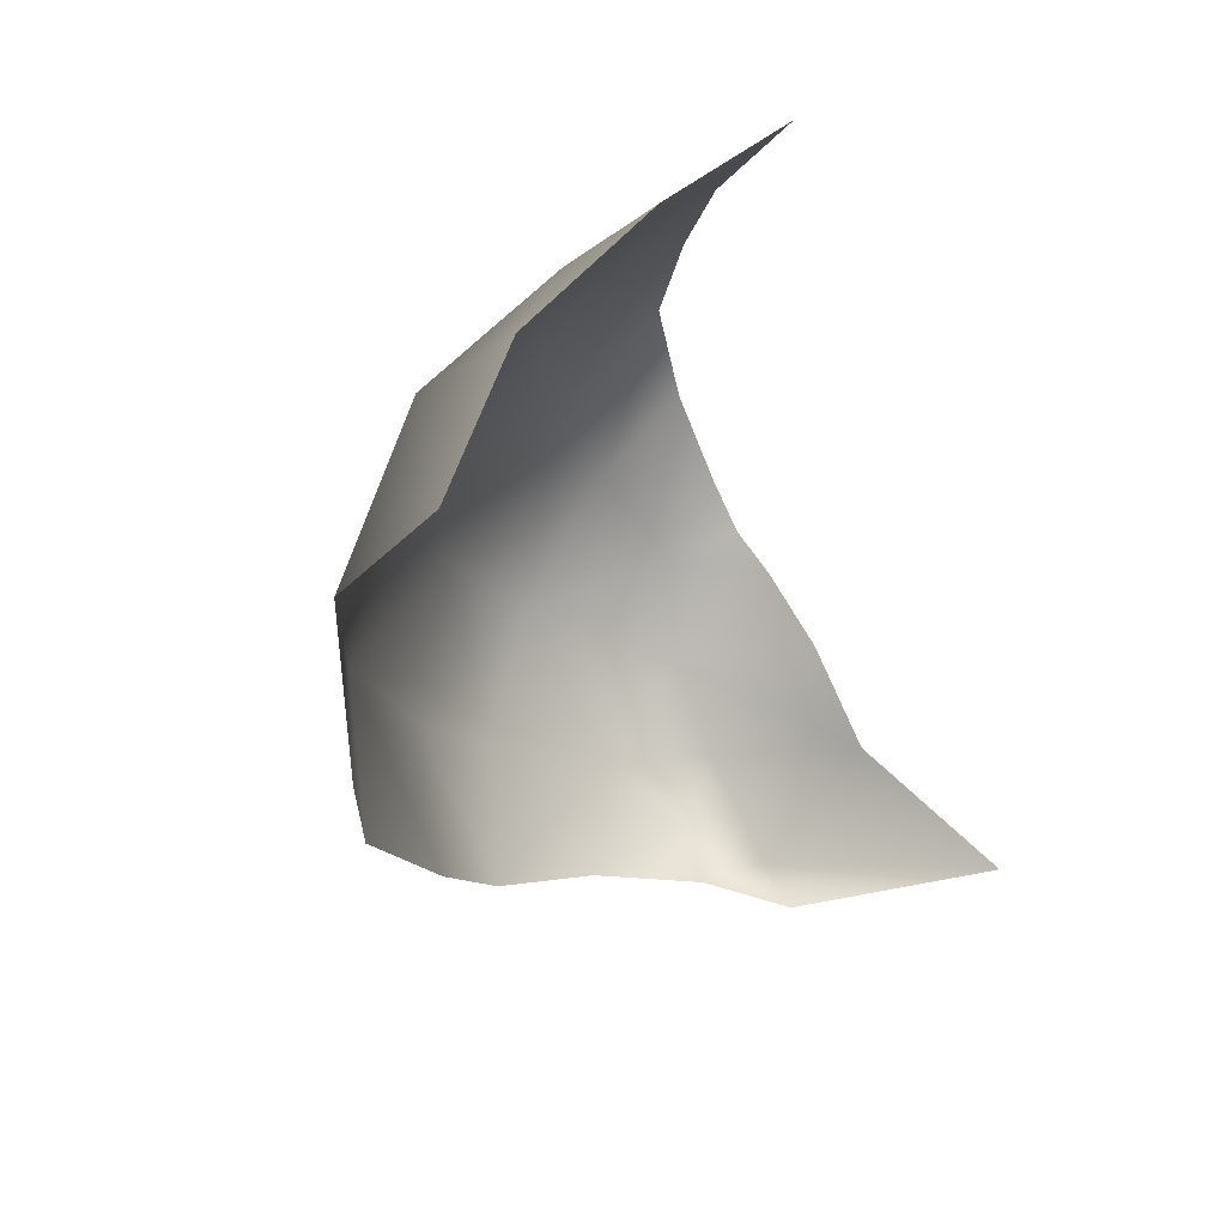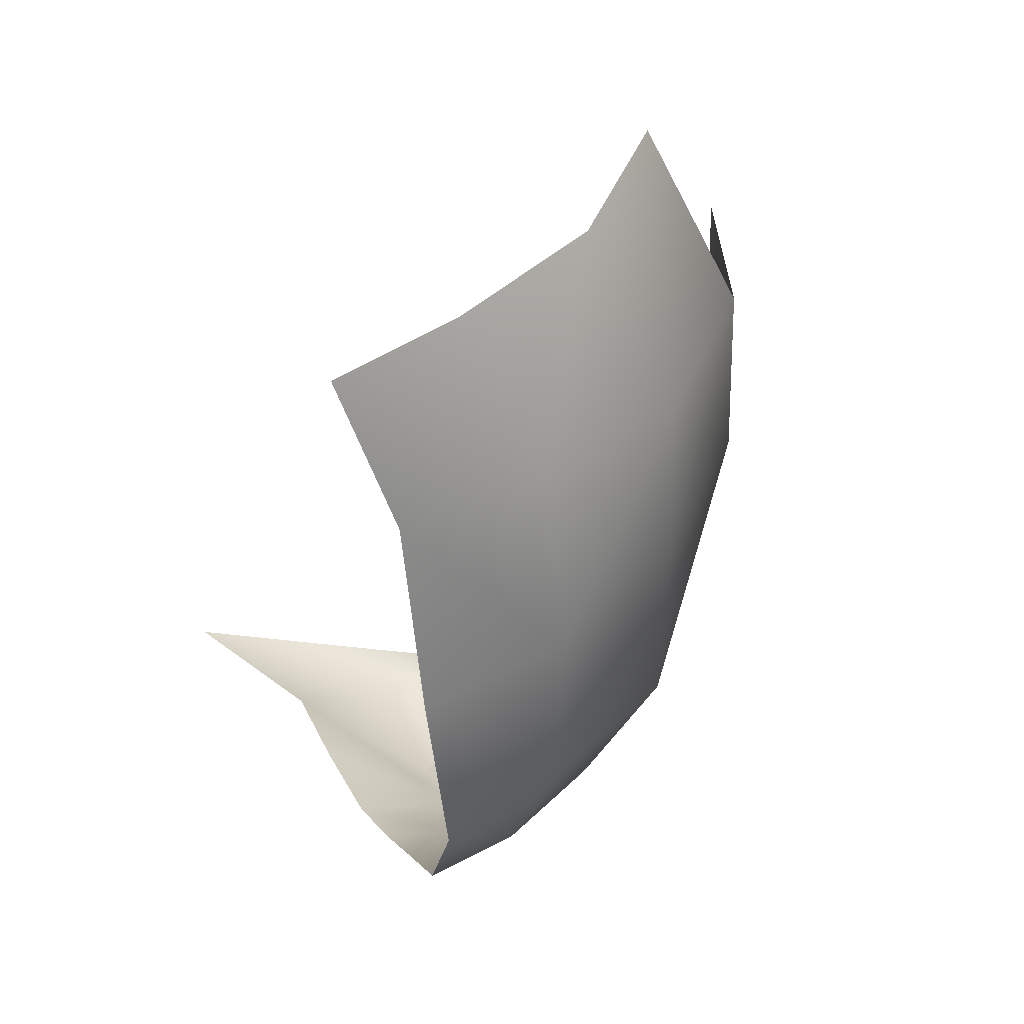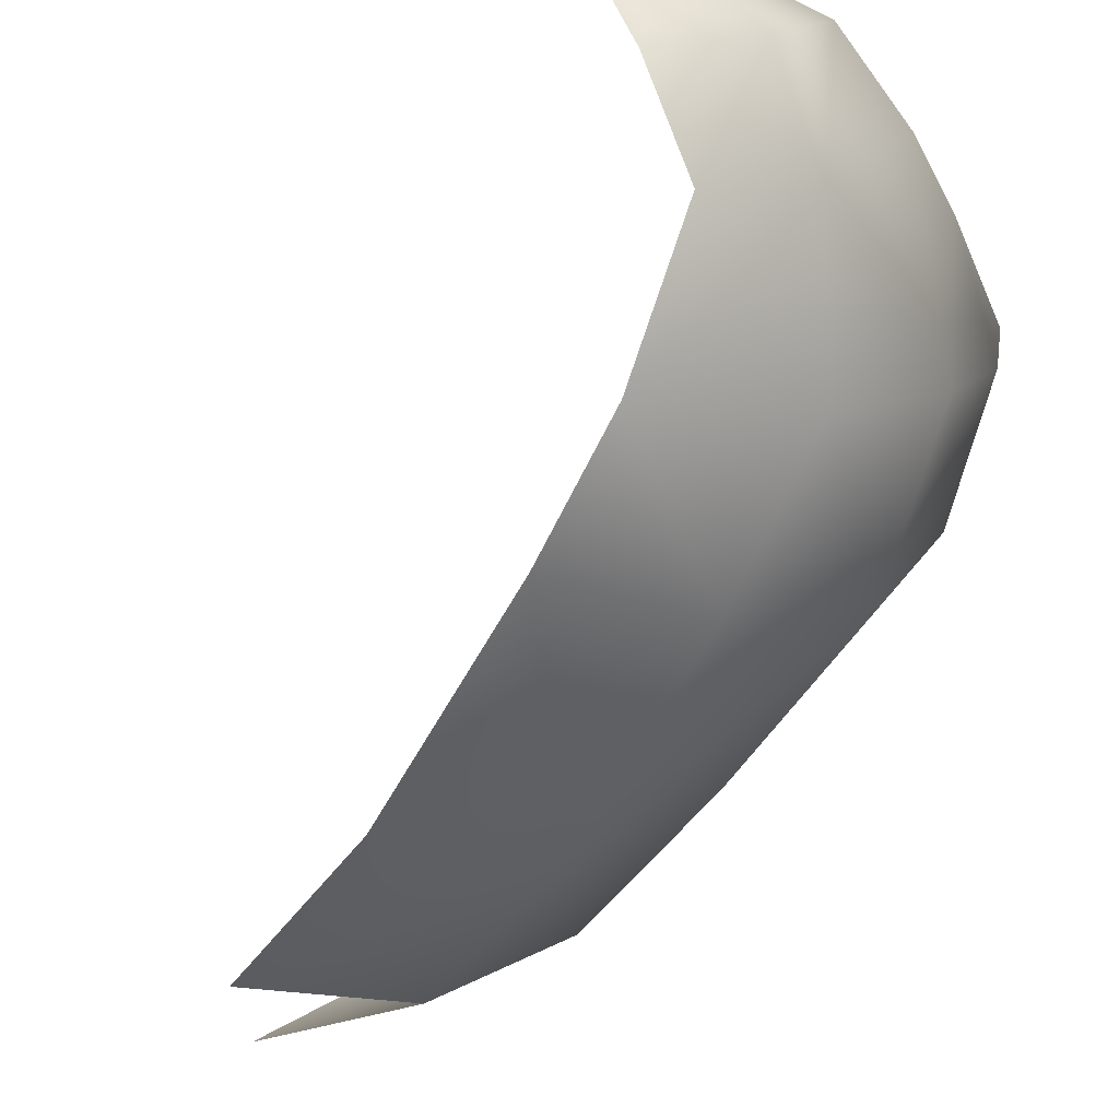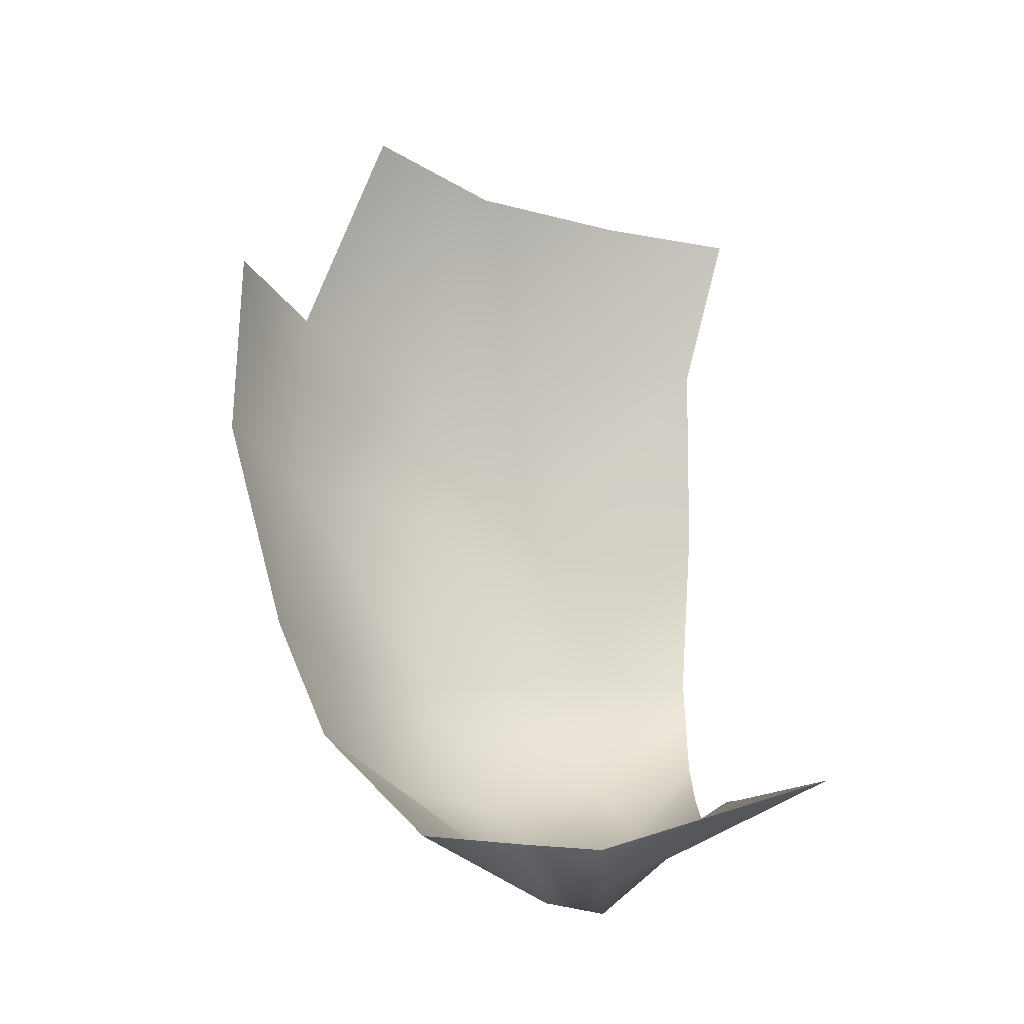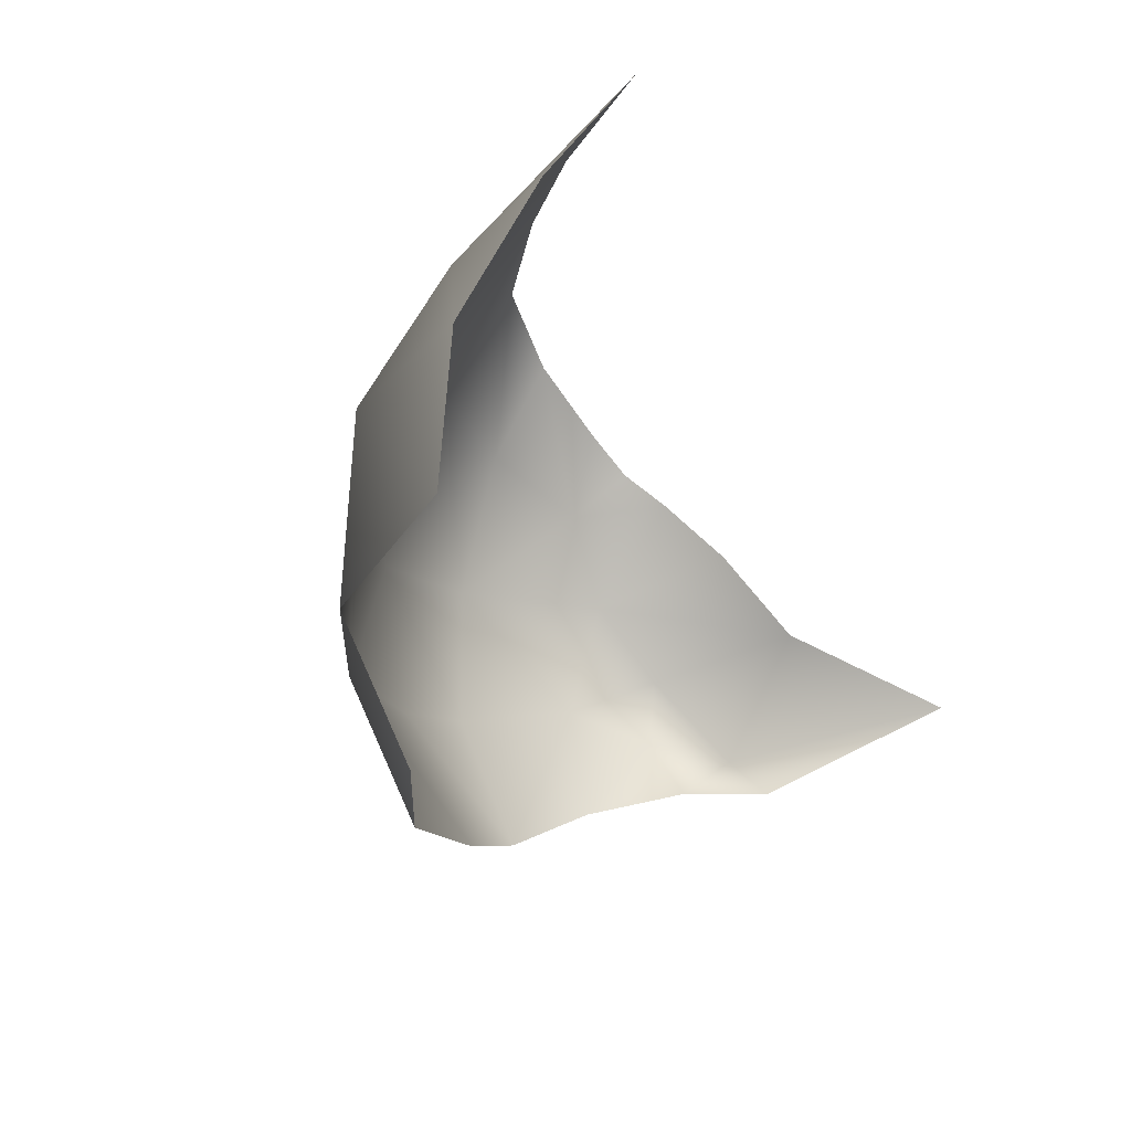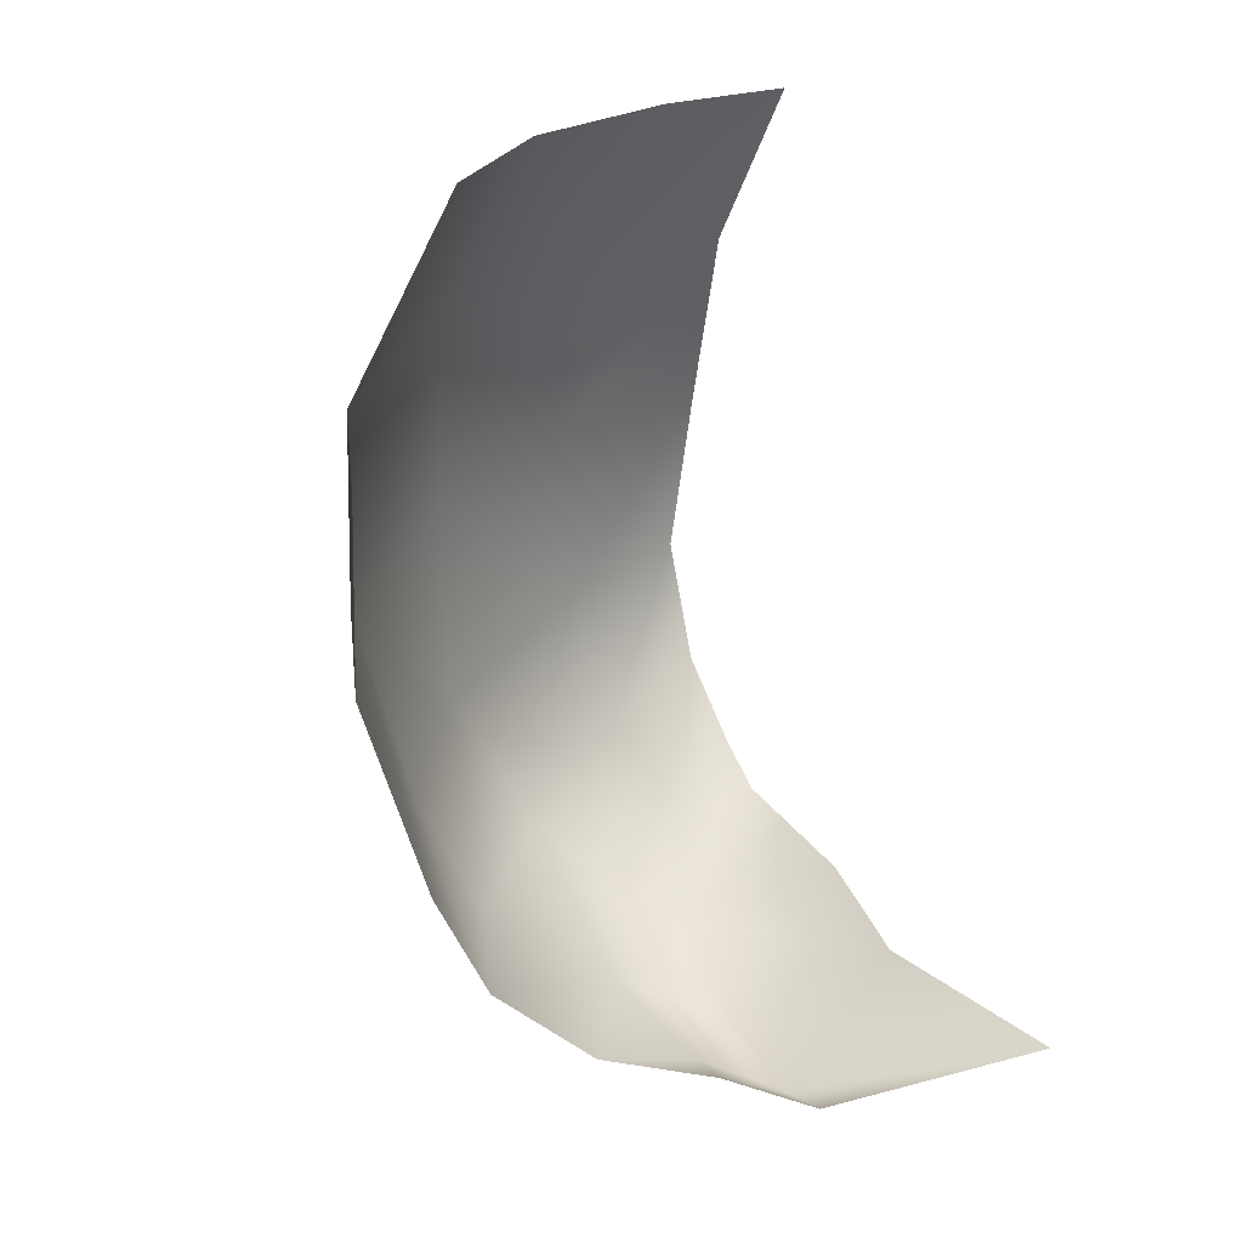
<metadata>
{"format":"obj","ext":"obj","renderer":"f3d","projection":"perspective","resolution":1024,"background":"white","views":[{"elev":70.6,"azim":-115.6,"up":"+Y"},{"elev":42.6,"azim":67.2,"up":"+Y"},{"elev":-48.6,"azim":-31.4,"up":"+Z"},{"elev":-18.7,"azim":-88.5,"up":"+Y"},{"elev":69.1,"azim":-132.0,"up":"+Y"},{"elev":30.3,"azim":-114.8,"up":"+Y"}]}
</metadata>
<code>
o D18C_CMP
v -58.87 18.59 -3.162
v -59.52 17.89 -2.26
v -60.04 17.99 -3.062
v -58.87 18.59 -3.162
v -60.04 17.99 -3.062
v -59.66 18.58 -3.861
v -58.87 18.59 -3.162
v -58.27 18.87 -2.261
v -58.91 18.33 -1.996
v -58.87 18.59 -3.162
v -58.91 18.33 -1.996
v -59.52 17.89 -2.26
v -59.13 23.76 -3.176
v -58.71 23.67 -2.096
v -58.28 22.47 -2.526
v -59.13 23.76 -3.176
v -58.28 22.47 -2.526
v -58.65 22.48 -3.659
v -58.62 21.08 -3.688
v -58.04 21.12 -2.594
v -57.96 19.81 -2.471
v -58.62 21.08 -3.688
v -57.96 19.81 -2.471
v -58.64 19.62 -3.661
v -58.01 19.07 -1.51
v -58.58 18.69 -1.499
v -58.91 18.33 -1.996
v -58.01 19.07 -1.51
v -58.91 18.33 -1.996
v -58.27 18.87 -2.261
v -58.64 19.62 -3.661
v -59.62 19.61 -4.304
v -59.57 21.08 -4.648
v -58.64 19.62 -3.661
v -59.57 21.08 -4.648
v -58.62 21.08 -3.688
v -58.52 23.58 -1.152
v -58.21 22.47 -1.449
v -58.28 22.47 -2.526
v -58.52 23.58 -1.152
v -58.28 22.47 -2.526
v -58.71 23.67 -2.096
v -57.84 21.12 -1.446
v -57.66 19.87 -1.524
v -57.96 19.81 -2.471
v -57.84 21.12 -1.446
v -57.96 19.81 -2.471
v -58.04 21.12 -2.594
v -59.52 17.89 -2.26
v -60 18.4 -1.348
v -60.8 18.25 -1.363
v -59.52 17.89 -2.26
v -60.8 18.25 -1.363
v -60.22 17.55 -2.276
v -58.58 18.69 -1.499
v -58.95 18.47 -1.475
v -58.91 18.33 -1.996
v -60.71 18.75 -4.245
v -59.66 18.58 -3.861
v -60.04 17.99 -3.062
v -60.71 18.75 -4.245
v -60.04 17.99 -3.062
v -60.77 18.02 -3.532
v -60.69 19.59 -4.6
v -60.68 21.12 -5.009
v -59.57 21.08 -4.648
v -60.69 19.59 -4.6
v -59.57 21.08 -4.648
v -59.62 19.61 -4.304
v -58.65 22.48 -3.659
v -58.28 22.47 -2.526
v -58.04 21.12 -2.594
v -58.65 22.48 -3.659
v -58.04 21.12 -2.594
v -58.62 21.08 -3.688
v -58.65 22.48 -3.659
v -59.62 22.45 -4.611
v -59.93 23.87 -3.988
v -58.65 22.48 -3.659
v -59.93 23.87 -3.988
v -59.13 23.76 -3.176
v -60.71 22.47 -4.968
v -59.62 22.45 -4.611
v -59.57 21.08 -4.648
v -60.71 22.47 -4.968
v -59.57 21.08 -4.648
v -60.68 21.12 -5.009
v -58.27 18.87 -2.261
v -57.96 19.81 -2.471
v -57.66 19.87 -1.524
v -58.27 18.87 -2.261
v -57.66 19.87 -1.524
v -58.01 19.07 -1.51
v -57.96 19.81 -2.471
v -58.27 18.87 -2.261
v -58.87 18.59 -3.162
v -57.96 19.81 -2.471
v -58.87 18.59 -3.162
v -58.64 19.62 -3.661
v -58.04 21.12 -2.594
v -58.28 22.47 -2.526
v -58.21 22.47 -1.449
v -58.04 21.12 -2.594
v -58.21 22.47 -1.449
v -57.84 21.12 -1.446
v -58.91 18.33 -1.996
v -59.35 18.41 -1.395
v -59.52 17.89 -2.26
v -58.91 18.33 -1.996
v -58.95 18.47 -1.475
v -59.35 18.41 -1.395
v -61.13 17.58 -2.291
v -61.57 17.78 -2.297
v -61.14 17.89 -2.818
v -61.13 17.58 -2.291
v -60.59 17.58 -2.676
v -60.22 17.55 -2.276
v -61.13 17.58 -2.291
v -60.8 18.25 -1.363
v -62.03 18.14 -0.8575
v -59.66 18.58 -3.861
v -59.62 19.61 -4.304
v -58.64 19.62 -3.661
v -59.66 18.58 -3.861
v -58.64 19.62 -3.661
v -58.87 18.59 -3.162
v -59.57 21.08 -4.648
v -59.62 22.45 -4.611
v -58.65 22.48 -3.659
v -59.57 21.08 -4.648
v -58.65 22.48 -3.659
v -58.62 21.08 -3.688
v -59.62 19.61 -4.304
v -59.66 18.58 -3.861
v -60.71 18.75 -4.245
v -59.62 19.61 -4.304
v -60.71 18.75 -4.245
v -60.69 19.59 -4.6
v -60.04 17.99 -3.062
v -59.52 17.89 -2.26
v -60.22 17.55 -2.276
v -60.04 17.99 -3.062
v -60.22 17.55 -2.276
v -60.59 17.58 -2.676
v -62.03 18.14 -0.8575
v -61.57 17.78 -2.297
v -61.13 17.58 -2.291
v -60.22 17.55 -2.276
v -60.8 18.25 -1.363
v -61.13 17.58 -2.291
v -60.59 17.58 -2.676
v -61.14 17.89 -2.818
v -60.77 18.02 -3.532
v -60.59 17.58 -2.676
v -60.77 18.02 -3.532
v -60.04 17.99 -3.062
v -61.14 17.89 -2.818
v -60.59 17.58 -2.676
v -61.13 17.58 -2.291
v -59.35 18.41 -1.395
v -60 18.4 -1.348
v -59.52 17.89 -2.26
f 1 2 3
f 4 5 6
f 7 8 9
f 10 11 12
f 13 14 15
f 16 17 18
f 19 20 21
f 22 23 24
f 25 26 27
f 28 29 30
f 31 32 33
f 34 35 36
f 37 38 39
f 40 41 42
f 43 44 45
f 46 47 48
f 49 50 51
f 52 53 54
f 55 56 57
f 58 59 60
f 61 62 63
f 64 65 66
f 67 68 69
f 70 71 72
f 73 74 75
f 76 77 78
f 79 80 81
f 82 83 84
f 85 86 87
f 88 89 90
f 91 92 93
f 94 95 96
f 97 98 99
f 100 101 102
f 103 104 105
f 106 107 108
f 109 110 111
f 112 113 114
f 115 116 117
f 118 119 120
f 121 122 123
f 124 125 126
f 127 128 129
f 130 131 132
f 133 134 135
f 136 137 138
f 139 140 141
f 142 143 144
f 145 146 147
f 148 149 150
f 151 152 153
f 154 155 156
f 157 158 159
f 160 161 162

</code>
